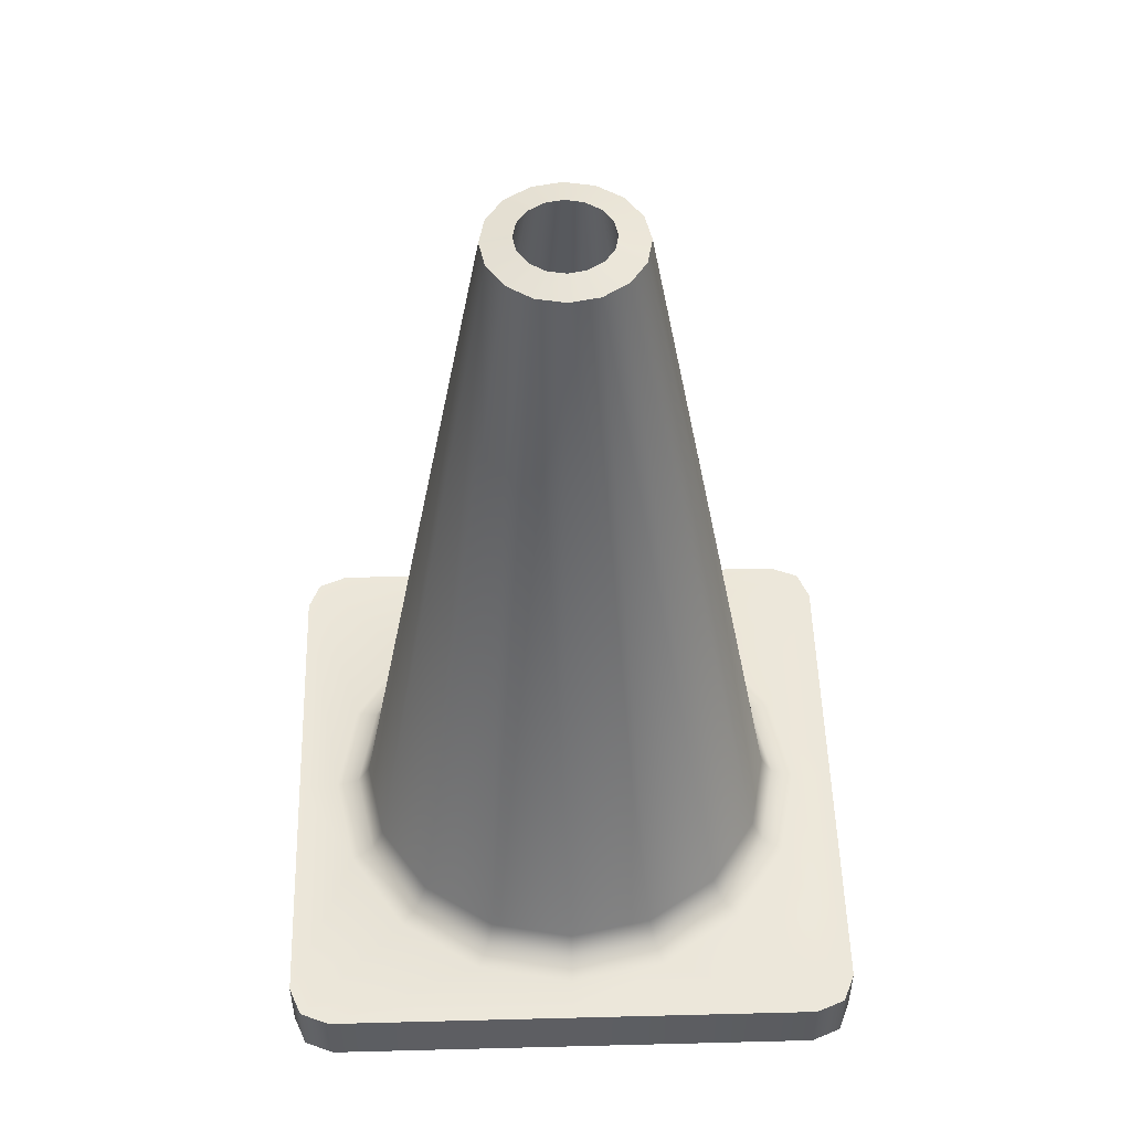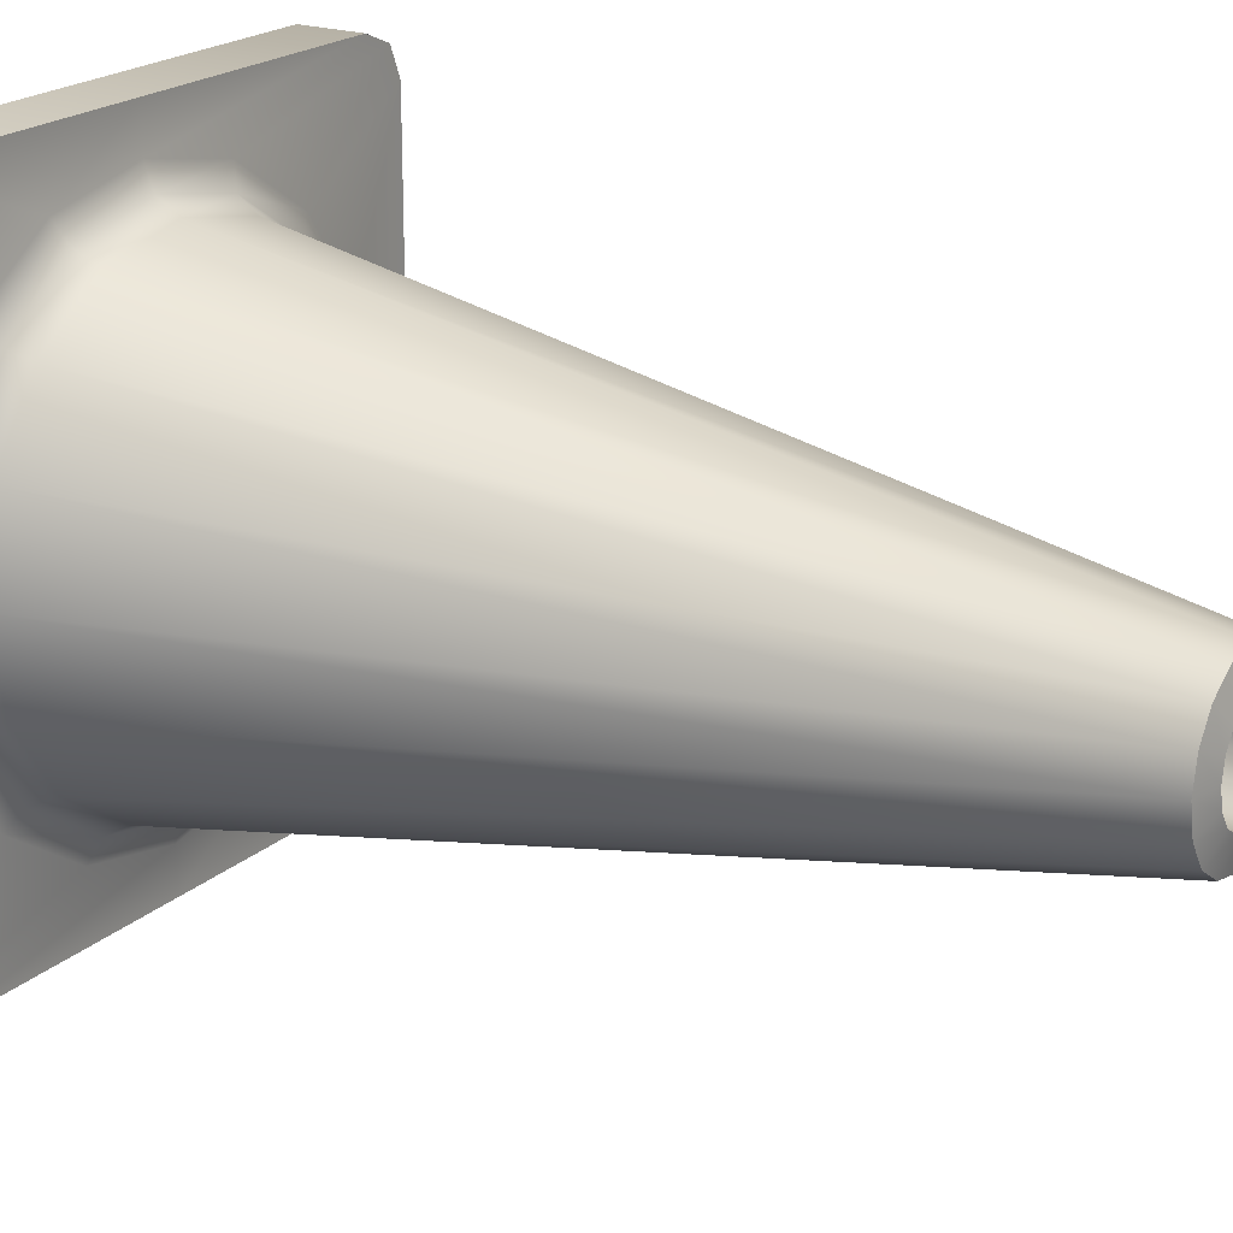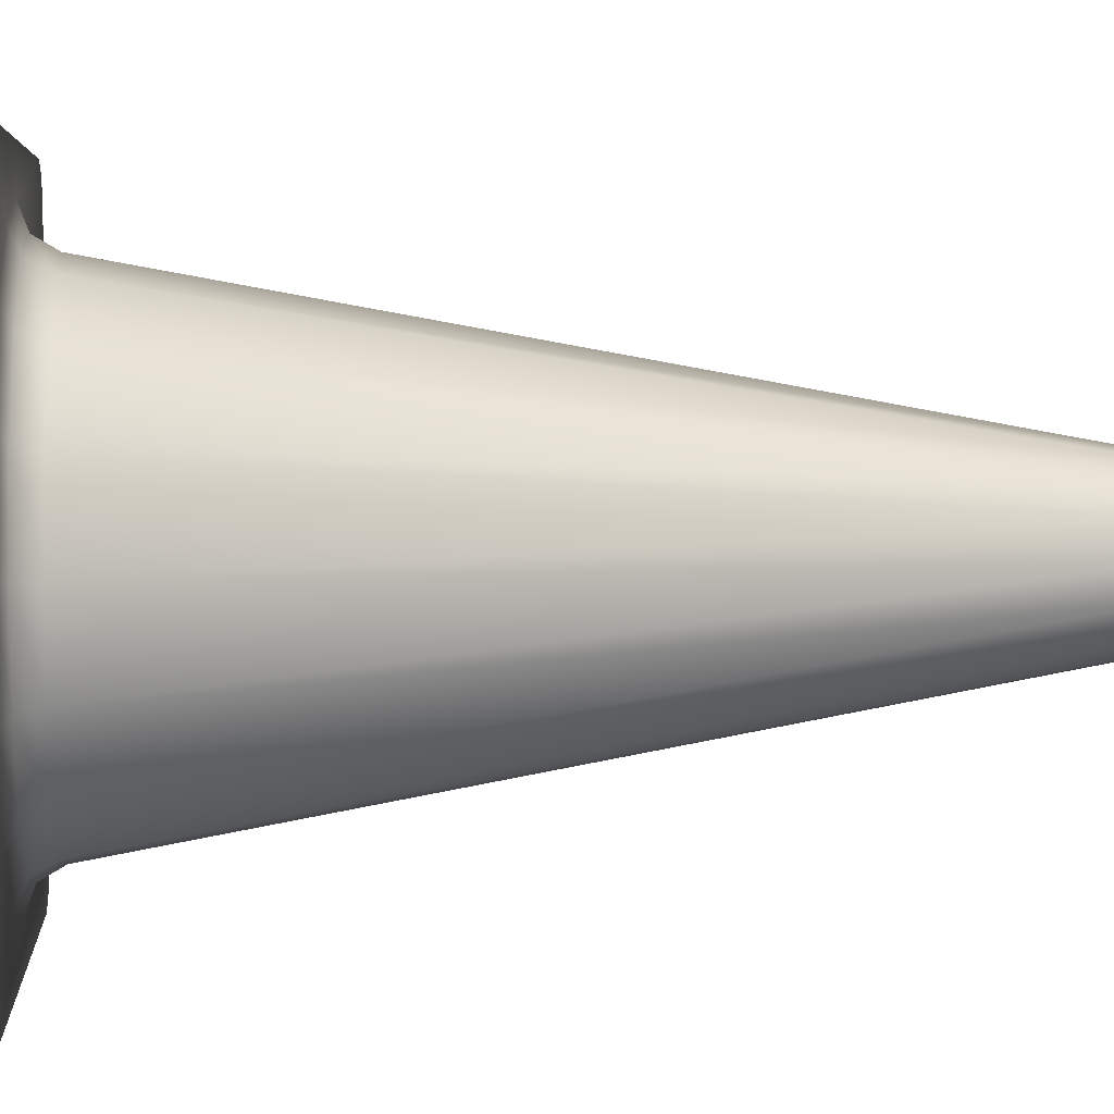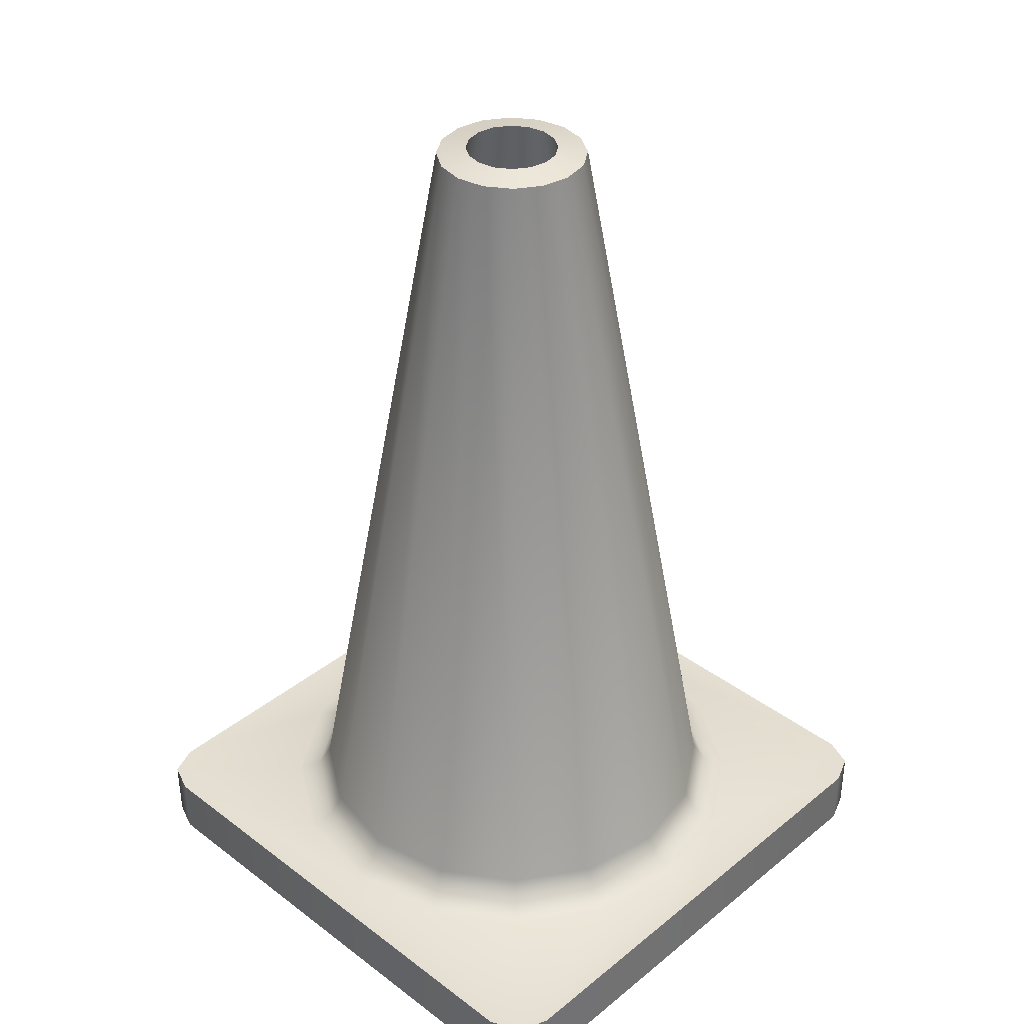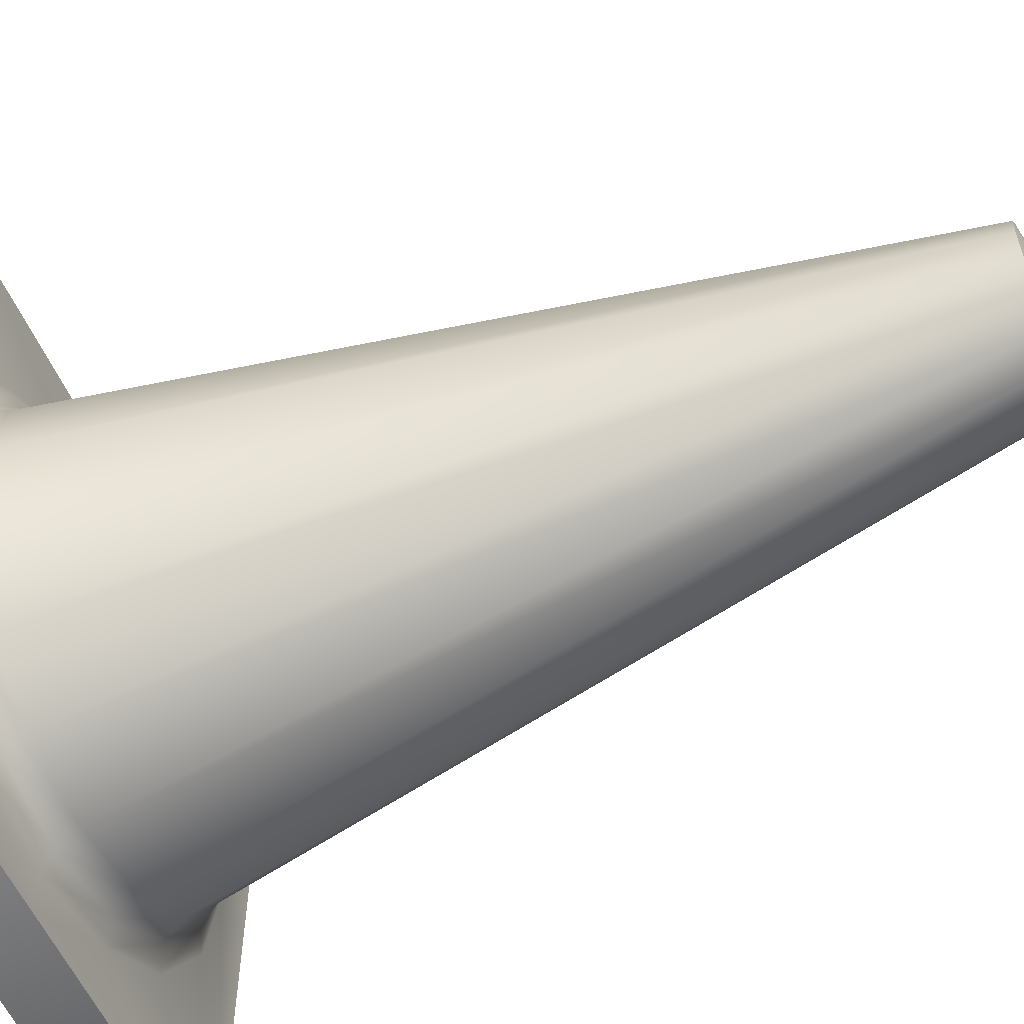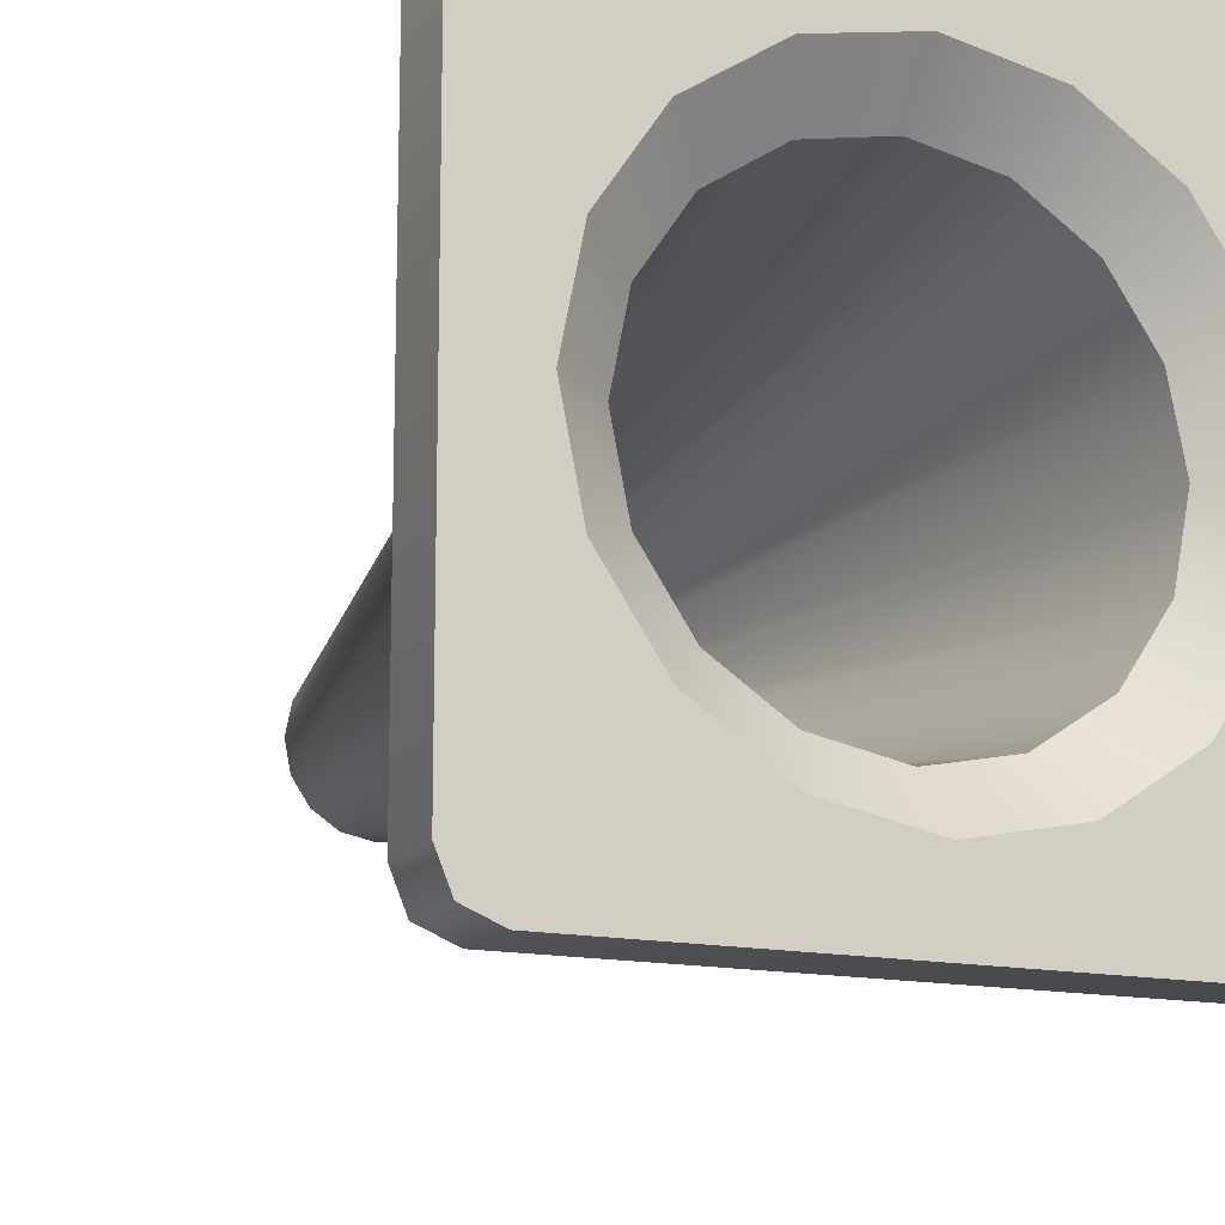
<metadata>
{"format":"obj","ext":"obj","renderer":"f3d","projection":"perspective","resolution":1024,"background":"white","views":[{"elev":51.1,"azim":178.4,"up":"+Y"},{"elev":20.5,"azim":122.8,"up":"+Z"},{"elev":3.7,"azim":84.7,"up":"+Z"},{"elev":37.0,"azim":-136.0,"up":"+Y"},{"elev":-57.5,"azim":113.8,"up":"+Z"},{"elev":-14.7,"azim":-24.1,"up":"+Z"}]}
</metadata>
<code>
o traffic_cone_02
v -0 0.45 -0.02289
v 0.00876 0.45 -0.02115
v 0.01619 0.45 -0.01619
v 0.02115 0.45 -0.00876
v 0.02289 0.45 0
v 0.02115 0.45 0.00876
v 0.01619 0.45 0.01619
v 0.00876 0.45 0.02115
v -0 0.45 0.02289
v -0.00876 0.45 0.02115
v -0.01619 0.45 0.01619
v -0.02115 0.45 0.00876
v -0.02289 0.45 0
v -0.02115 0.45 -0.00876
v -0.01619 0.45 -0.01619
v -0.00876 0.45 -0.02115
v 0 0.03183 -0.1501
v 0.1501 0.03183 -0
v -0 0.03183 0.1501
v -0.1501 0.03183 -0
v 0 -0 -0.1501
v 0.1501 -0 -0
v -0 -0 0.1501
v -0.1501 -0 -0
v 0.1501 0.03183 -0.1287
v 0.1287 0.03183 -0.1501
v 0.1438 0.03183 -0.1438
v 0.1287 0.03183 0.1501
v 0.1501 0.03183 0.1287
v 0.1438 0.03183 0.1438
v -0.1501 0.03183 0.1287
v -0.1287 0.03183 0.1501
v -0.1438 0.03183 0.1438
v -0.1287 0.03183 -0.1501
v -0.1501 0.03183 -0.1287
v -0.1438 0.03183 -0.1438
v 0.1287 -0 -0.1501
v 0.1501 -0 -0.1287
v 0.1438 -0 -0.1438
v 0.1501 -0 0.1287
v 0.1287 -0 0.1501
v 0.1438 -0 0.1438
v -0.1287 -0 0.1501
v -0.1501 -0 0.1287
v -0.1438 -0 0.1438
v -0.1501 -0 -0.1287
v -0.1287 -0 -0.1501
v -0.1438 -0 -0.1438
v 0.01437 0.4472 -0.03469
v -0 0.4472 -0.03754
v 0.02655 0.4472 -0.02655
v 0.03469 0.4472 -0.01437
v 0.03754 0.4472 0
v 0.03469 0.4472 0.01437
v 0.02655 0.4472 0.02655
v 0.01437 0.4472 0.03469
v -0 0.4472 0.03754
v -0.01437 0.4472 0.03469
v -0.02655 0.4472 0.02655
v -0.03469 0.4472 0.01437
v -0.03754 0.4472 -0
v -0.03469 0.4472 -0.01437
v -0.02655 0.4472 -0.02655
v -0.01437 0.4472 -0.03469
v 0 0.03183 -0.1286
v -0 0.04758 -0.1101
v -0 0.03644 -0.1166
v 0.1017 0.04758 -0.04212
v 0.1188 0.03183 -0.0492
v 0.1077 0.03644 -0.04462
v 0.1188 0.03183 0.0492
v 0.1017 0.04758 0.04212
v 0.1077 0.03644 0.04462
v 0.07782 0.04758 0.07782
v 0.09092 0.03183 0.09092
v 0.08245 0.03644 0.08245
v 0 0.04758 0.1101
v -0 0.03183 0.1286
v -0 0.03644 0.1166
v -0.1017 0.04758 0.04212
v -0.1188 0.03183 0.0492
v -0.1077 0.03644 0.04462
v -0.1188 0.03183 -0.0492
v -0.1017 0.04758 -0.04212
v -0.1077 0.03644 -0.04462
v -0.07782 0.04758 -0.07782
v -0.09092 0.03183 -0.09092
v -0.08245 0.03644 -0.08245
v 0.0492 0.03183 -0.1188
v 0.04212 0.04758 -0.1017
v 0.04462 0.03644 -0.1077
v 0.07782 0.04758 -0.07782
v 0.09092 0.03183 -0.09092
v 0.08245 0.03644 -0.08245
v 0.1101 0.04758 -0
v 0.1286 0.03183 0
v 0.1166 0.03644 0
v 0.04212 0.04758 0.1017
v 0.0492 0.03183 0.1188
v 0.04462 0.03644 0.1077
v -0.0492 0.03183 0.1188
v -0.04212 0.04758 0.1017
v -0.04462 0.03644 0.1077
v -0.07782 0.04758 0.07782
v -0.09092 0.03183 0.09092
v -0.08245 0.03644 0.08245
v -0.1101 0.04758 0
v -0.1286 0.03183 -0
v -0.1166 0.03644 0
v -0.04212 0.04758 -0.1017
v -0.0492 0.03183 -0.1188
v -0.04462 0.03644 -0.1077
v 0.0447 -0 -0.1079
v 0.03546 0.02078 -0.08562
v -0 0.02078 -0.09267
v 0 -0 -0.1168
v 0.0826 -0 -0.0826
v 0.06553 0.02078 -0.06553
v 0.1079 0 -0.0447
v 0.08562 0.02078 -0.03546
v 0.1168 0 0
v 0.09267 0.02078 0
v 0.1079 0 0.0447
v 0.08562 0.02078 0.03546
v 0.0826 -0 0.0826
v 0.06553 0.02078 0.06553
v 0.0447 -0 0.1079
v 0.03546 0.02078 0.08562
v -0 -0 0.1168
v -0 0.02078 0.09267
v -0.0447 -0 0.1079
v -0.03546 0.02078 0.08562
v -0.0826 -0 0.0826
v -0.06553 0.02078 0.06553
v -0.1079 -0 0.0447
v -0.08562 0.02078 0.03546
v -0.1168 -0 -0
v -0.09267 0.02078 -0
v -0.1079 -0 -0.0447
v -0.08562 0.02078 -0.03546
v -0.0826 -0 -0.0826
v -0.06553 0.02078 -0.06553
v -0.0447 -0 -0.1079
v -0.03546 0.02078 -0.08562
f 65 89 26 17
f 101 105 33 32
f 69 96 18 25
f 93 69 25 27
f 74 55 56 98
f 71 75 30 29
f 75 99 28 30
f 78 101 32 19
f 98 56 57 77
f 81 108 20 31
f 104 59 60 80
f 108 83 35 20
f 36 35 83 87
f 135 133 45 44
f 34 36 87 111
f 17 34 111 65
f 80 60 61 107
f 18 29 40 22
f 95 53 54 72
f 72 54 55 74
f 22 38 25 18
f 34 17 21 47
f 66 50 49 90
f 17 26 37 21
f 28 19 23 41
f 86 63 64 110
f 19 32 43 23
f 99 78 19 28
f 20 35 46 24
f 105 81 31 33
f 68 52 53 95
f 90 49 51 92
f 77 57 58 102
f 96 71 29 18
f 84 62 63 86
f 102 58 59 104
f 24 44 31 20
f 43 32 33 45
f 45 33 31 44
f 34 47 48 36
f 36 48 46 35
f 25 38 39 27
f 27 39 37 26
f 40 29 30 42
f 42 30 28 41
f 107 61 62 84
f 92 51 52 68
f 89 93 27 26
f 1 2 49 50
f 2 3 51 49
f 3 4 52 51
f 4 5 53 52
f 5 6 54 53
f 6 7 55 54
f 7 8 56 55
f 8 9 57 56
f 9 10 58 57
f 10 11 59 58
f 11 12 60 59
f 12 13 61 60
f 13 14 62 61
f 14 15 63 62
f 15 16 64 63
f 16 1 50 64
f 133 131 43 45
f 121 119 38 22
f 137 135 44 24
f 123 121 22 40
f 139 137 24 46
f 125 123 40 42
f 141 139 46 48
f 127 125 42 41
f 143 141 48 47
f 129 127 41 23
f 10 9 130 132
f 117 113 37 39
f 119 117 39 38
f 131 129 23 43
f 2 1 115 114
f 9 8 128 130
f 8 7 126 128
f 7 6 124 126
f 6 5 122 124
f 5 4 120 122
f 4 3 118 120
f 116 143 47 21
f 3 2 114 118
f 1 16 144 115
f 16 15 142 144
f 15 14 140 142
f 14 13 138 140
f 13 12 136 138
f 12 11 134 136
f 11 10 132 134
f 72 74 76 73
f 73 76 75 71
f 84 86 88 85
f 85 88 87 83
f 90 92 94 91
f 91 94 93 89
f 102 104 106 103
f 103 106 105 101
f 66 90 91 67
f 67 91 89 65
f 92 68 70 94
f 94 70 69 93
f 68 95 97 70
f 70 97 96 69
f 95 72 73 97
f 97 73 71 96
f 74 98 100 76
f 76 100 99 75
f 98 77 79 100
f 100 79 78 99
f 77 102 103 79
f 79 103 101 78
f 104 80 82 106
f 106 82 81 105
f 80 107 109 82
f 82 109 108 81
f 107 84 85 109
f 109 85 83 108
f 86 110 112 88
f 88 112 111 87
f 110 66 67 112
f 112 67 65 111
f 110 64 50 66
f 114 115 116 113
f 118 114 113 117
f 120 118 117 119
f 122 120 119 121
f 124 122 121 123
f 126 124 123 125
f 128 126 125 127
f 130 128 127 129
f 132 130 129 131
f 134 132 131 133
f 136 134 133 135
f 138 136 135 137
f 140 138 137 139
f 142 140 139 141
f 144 142 141 143
f 115 144 143 116
f 113 116 21 37

</code>
